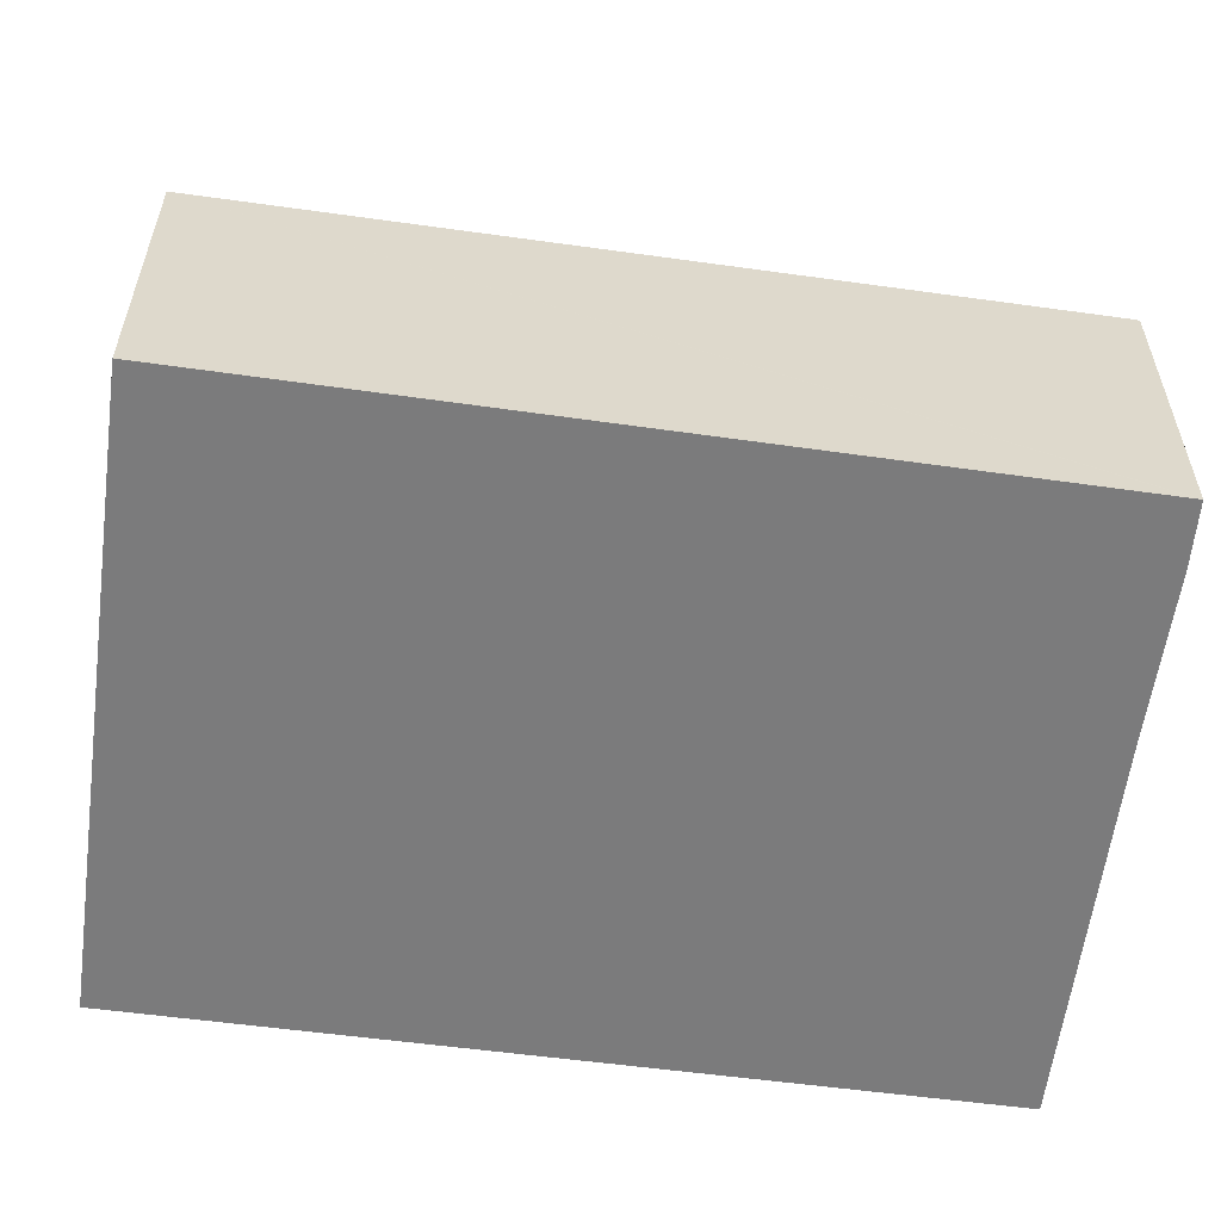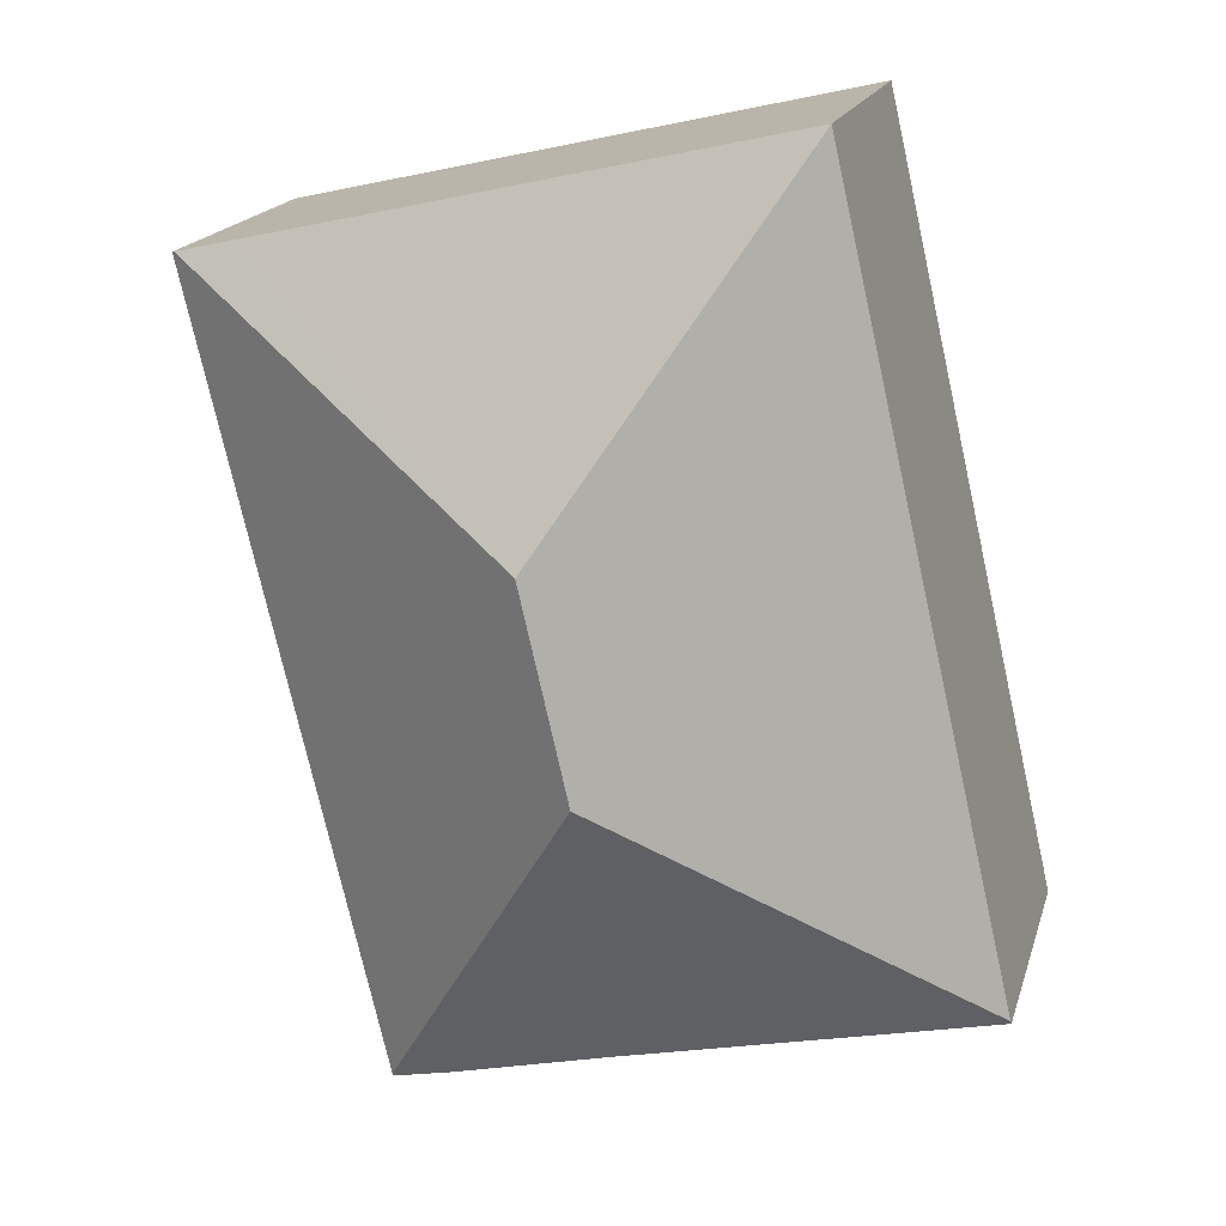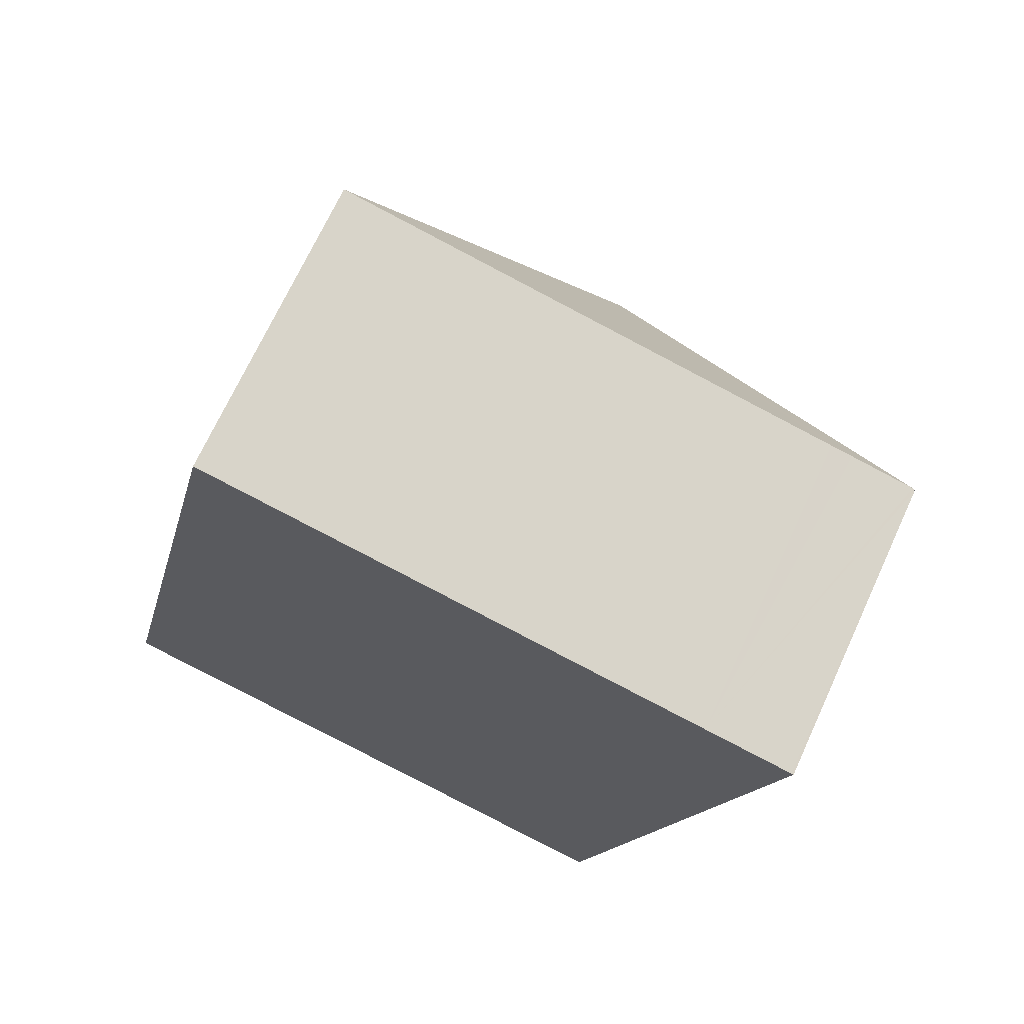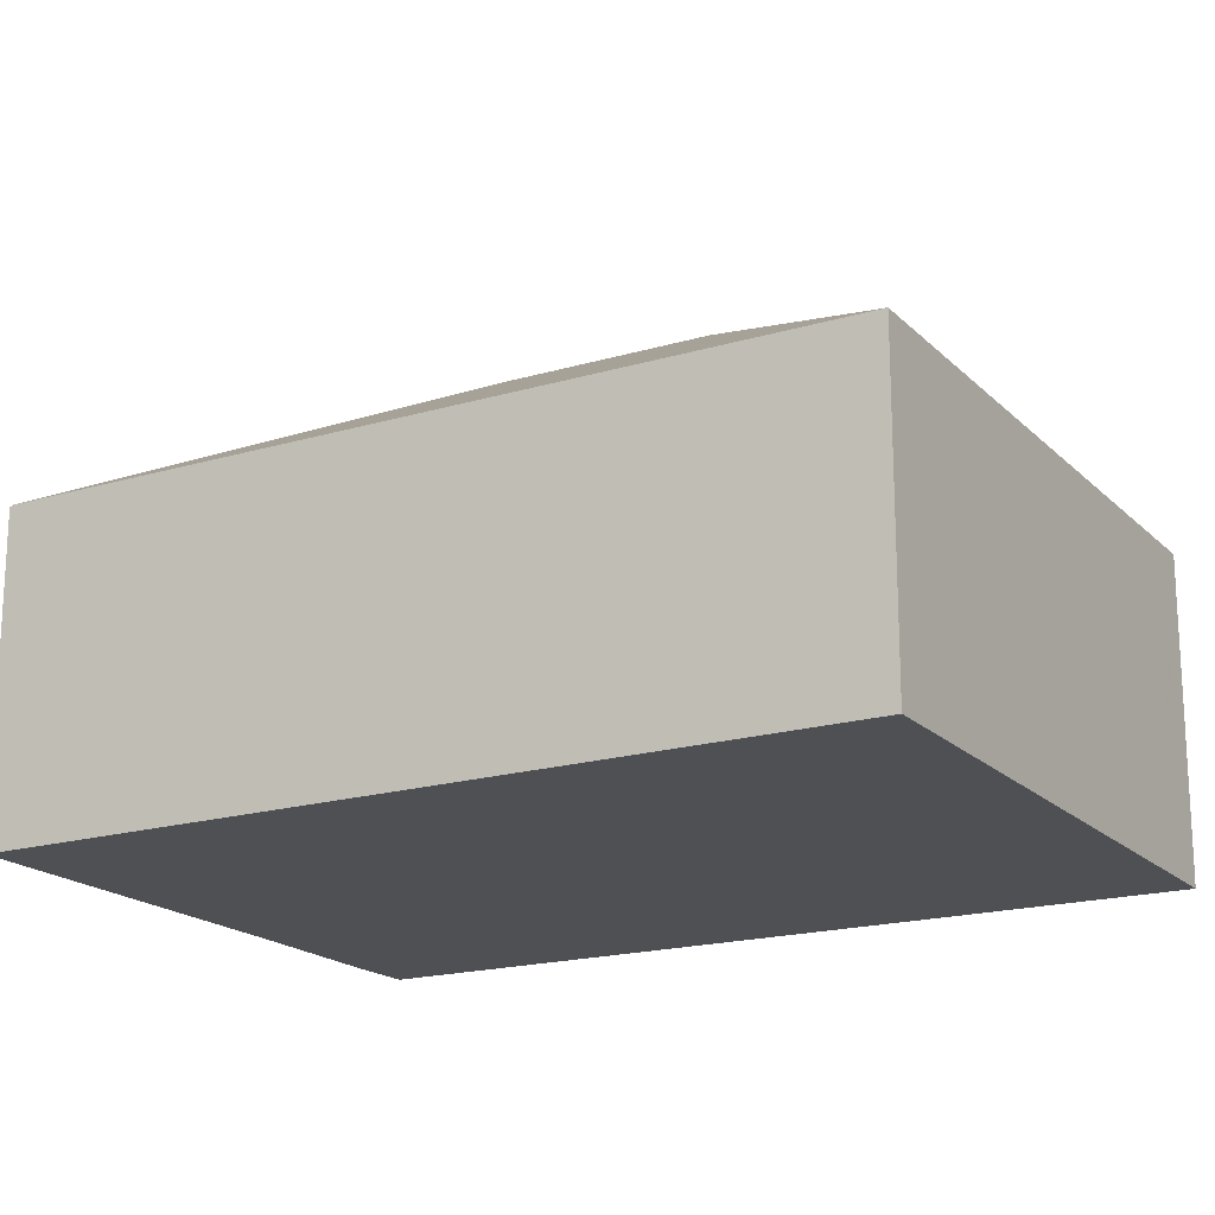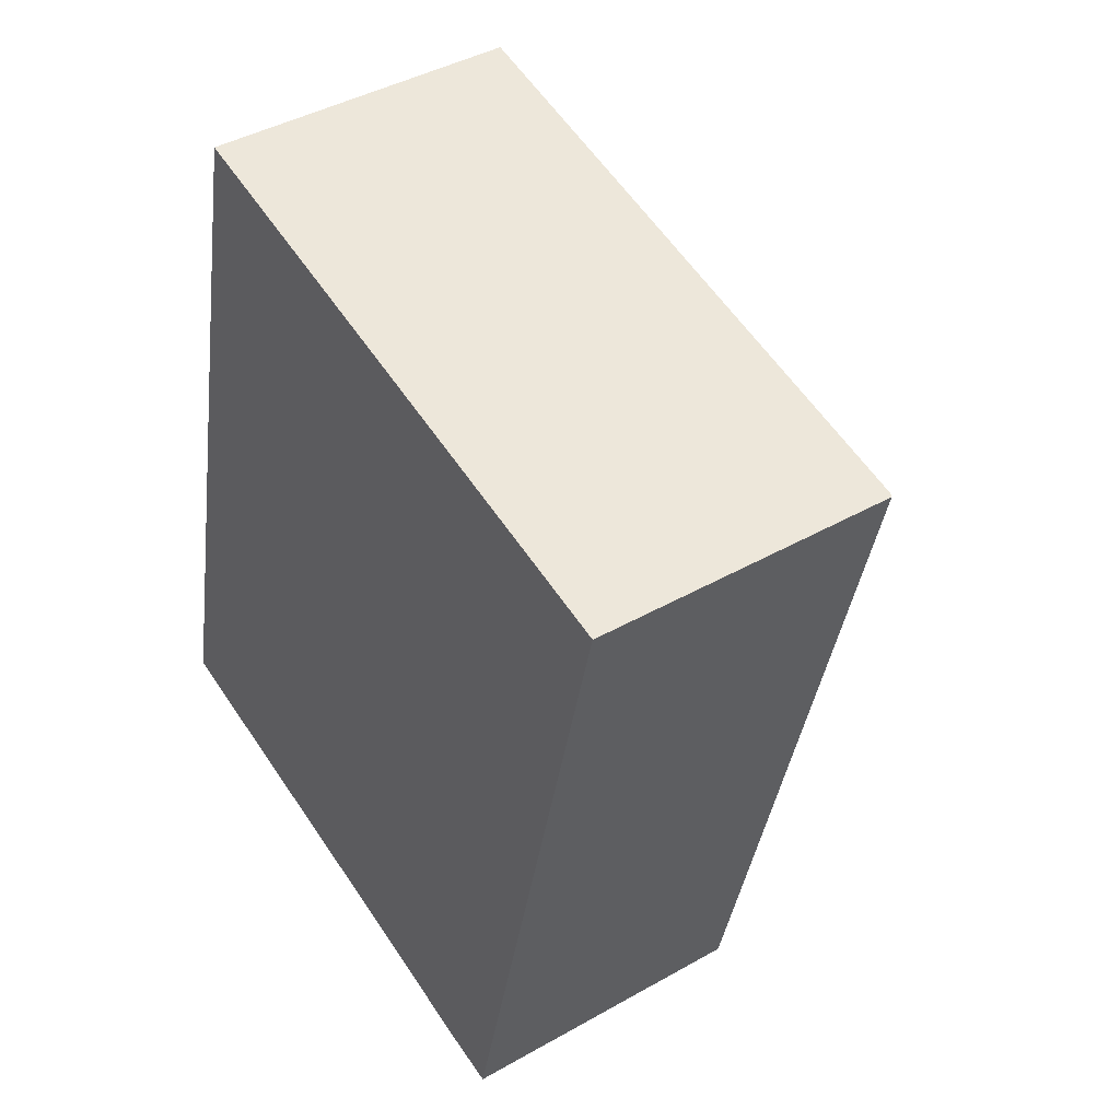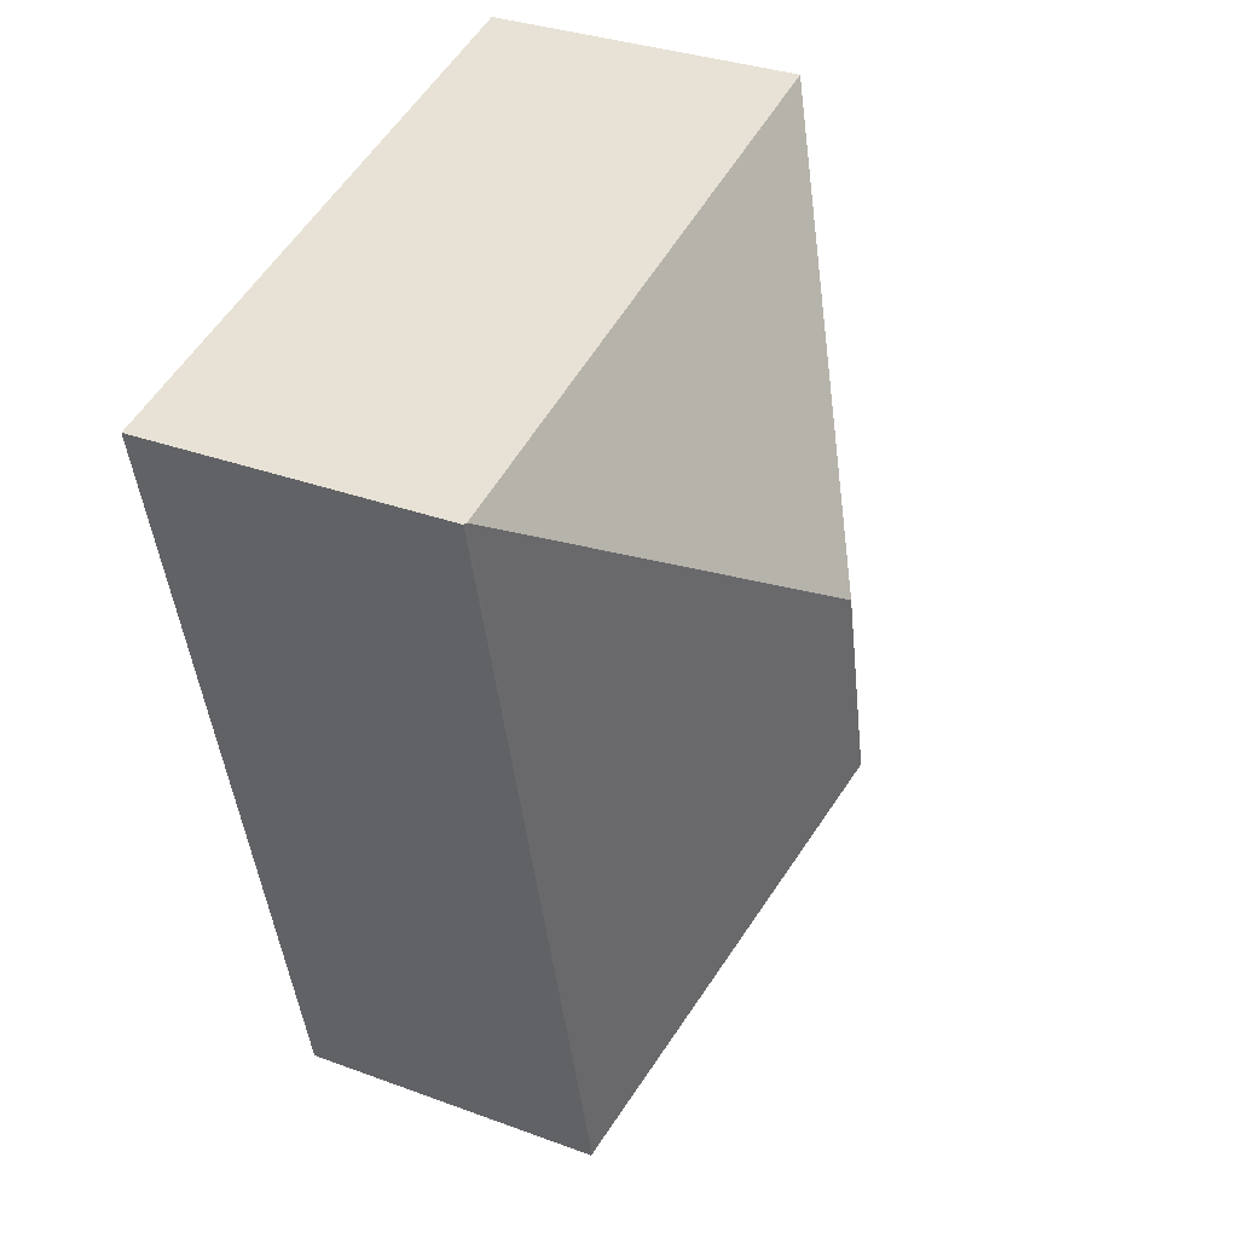
<metadata>
{"format":"obj","ext":"obj","renderer":"f3d","projection":"perspective","resolution":1024,"background":"white","views":[{"elev":-58.5,"azim":95.1,"up":"+Y"},{"elev":17.9,"azim":-165.2,"up":"+Z"},{"elev":69.9,"azim":24.7,"up":"+Z"},{"elev":-18.6,"azim":-47.4,"up":"+Y"},{"elev":42.4,"azim":55.8,"up":"+Z"},{"elev":33.1,"azim":116.9,"up":"+Z"}]}
</metadata>
<code>
v  5.905 3.061 -1.295
v  3.657 4.681 2.325
v  5.912 3.078 -1.265
v  5.677 3.057 -1.252
v  5.299 3.049 -1.181
v  5.11 3.05 -1.136
v  3.74 3.057 -0.814
v  0 3.04 1.861e-16
v  0.007 3.057 0.032
v  4.126 4.681 4.363
v  0.299 3.057 1.299
v  1.841 3.057 7.998
v  6.912 3.057 6.851
v  7.132 3.058 6.801
v  7.775 3.057 6.656
v  7.801 3.043 6.65
v  5.905 7.93e-17 -1.295
v  5.299 7.232e-17 -1.181
v  5.677 7.666e-17 -1.252
v  3.74 4.984e-17 -0.814
v  5.11 6.956e-17 -1.136
v  0 0 0
v  0.007 -1.959e-18 0.032
v  0.299 -7.954e-17 1.299
v  1.841 -4.897e-16 7.998
v  6.912 -4.195e-16 6.851
v  7.775 -4.076e-16 6.656
v  7.801 -4.072e-16 6.65
v  7.132 -4.164e-16 6.801
v  5.912 7.746e-17 -1.265
g defaultobject
f 1 2 3
f 2 1 4
f 2 4 5
f 2 5 6
f 2 6 7
f 2 7 8
f 2 8 9
f 10 11 12
f 11 10 2
f 11 2 9
f 13 10 12
f 10 13 14
f 10 14 15
f 3 15 16
f 15 3 10
f 10 3 2
f 17 4 1
f 4 17 5
f 5 17 18
f 18 17 19
f 18 6 5
f 6 18 7
f 7 18 20
f 20 18 21
f 20 8 7
f 8 20 22
f 8 11 9
f 11 8 22
f 11 22 12
f 12 22 23
f 12 23 24
f 12 24 25
f 25 13 12
f 13 25 26
f 13 26 14
f 14 26 15
f 15 26 16
f 16 26 27
f 16 27 28
f 27 26 29
f 3 17 1
f 17 3 16
f 17 16 30
f 30 16 28
f 24 26 25
f 26 24 22
f 26 22 20
f 26 20 29
f 29 20 28
f 28 20 21
f 28 21 30
f 30 21 18
f 30 18 19
f 30 19 17

</code>
